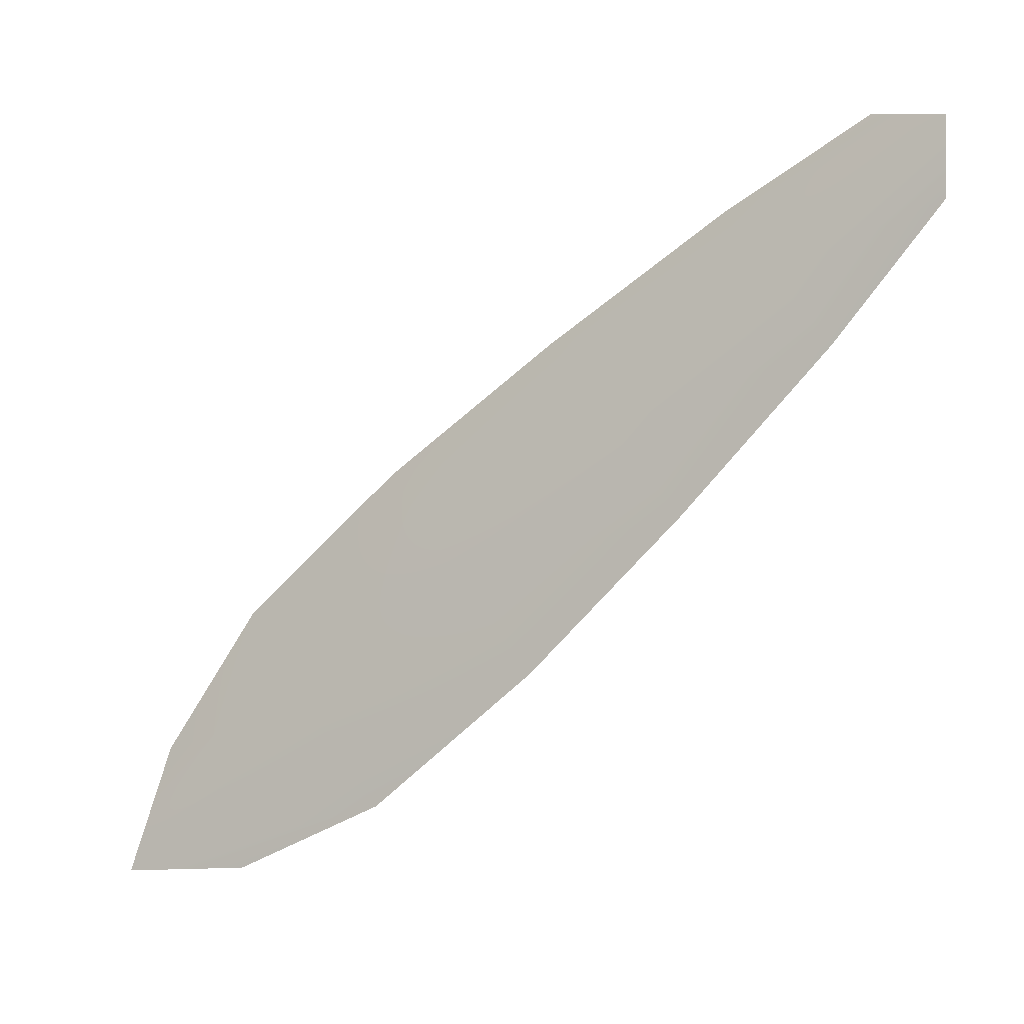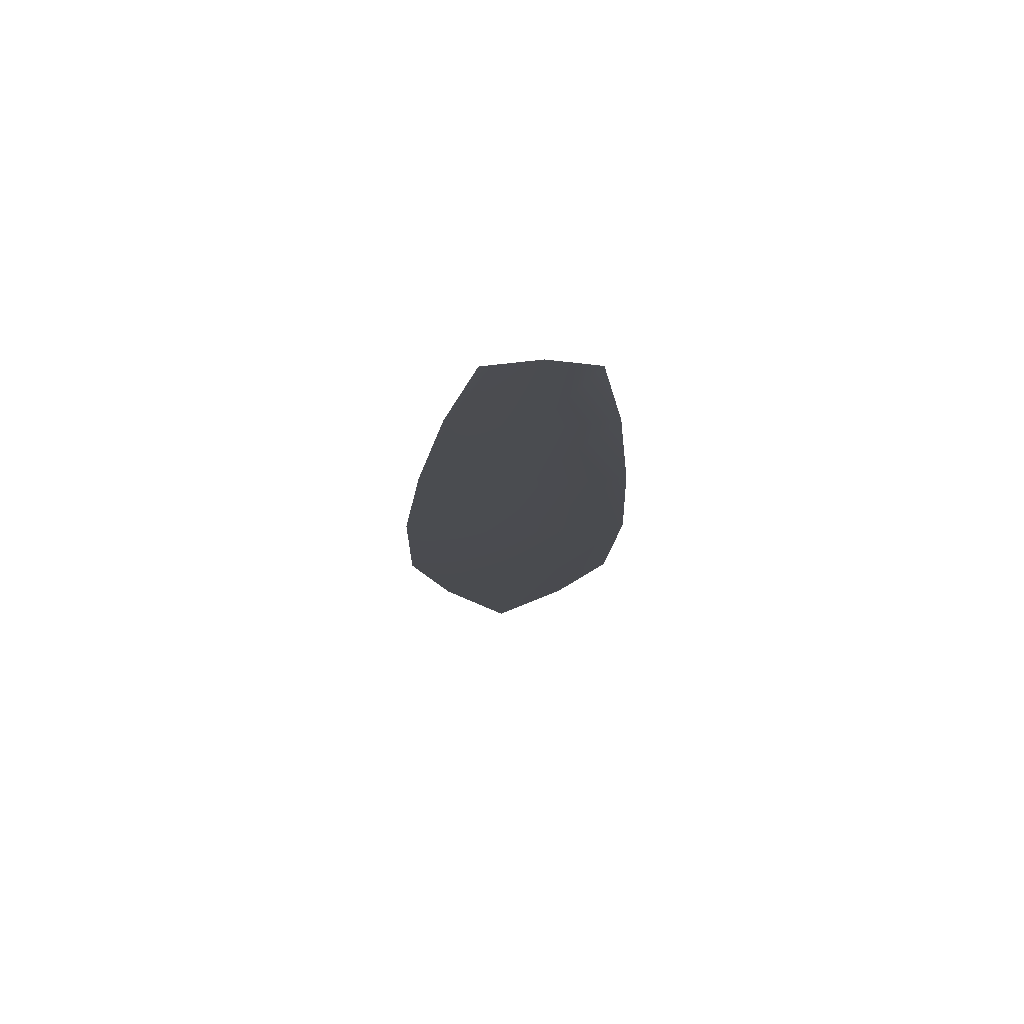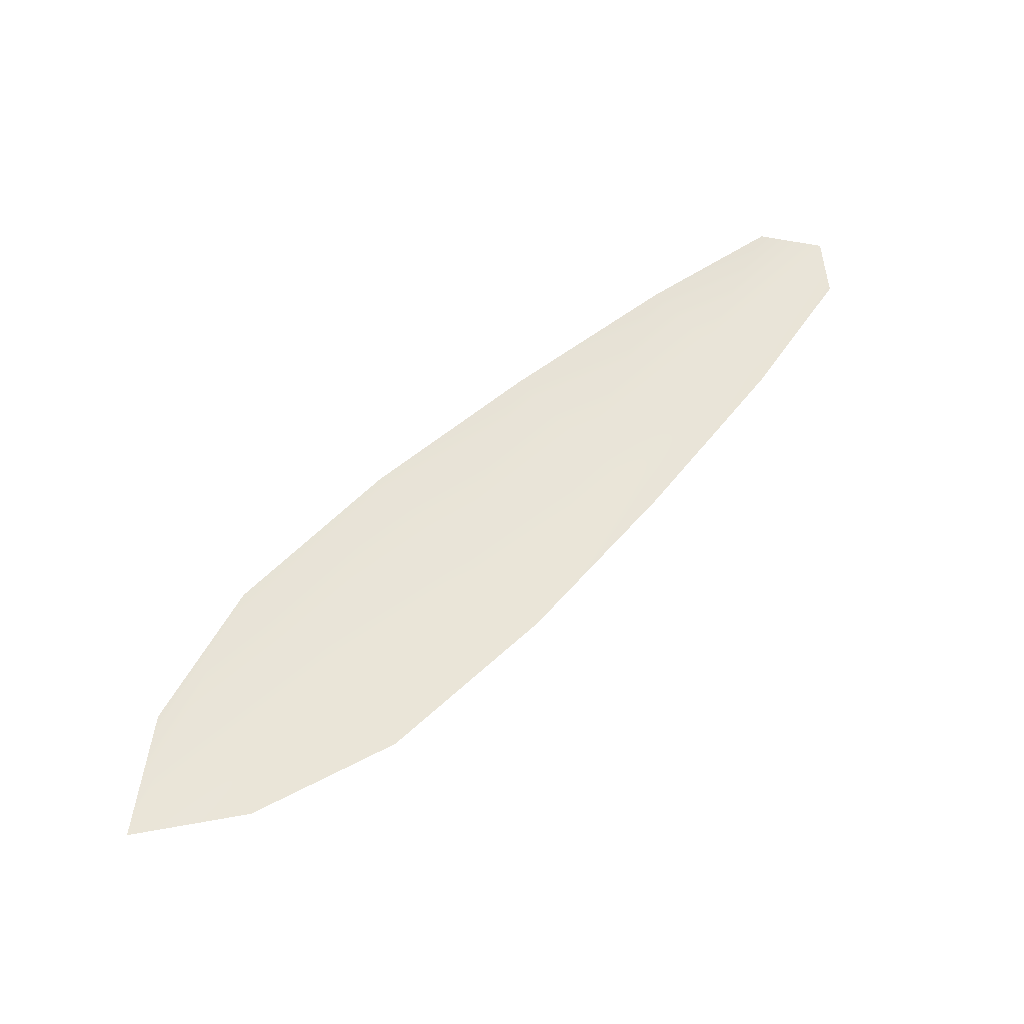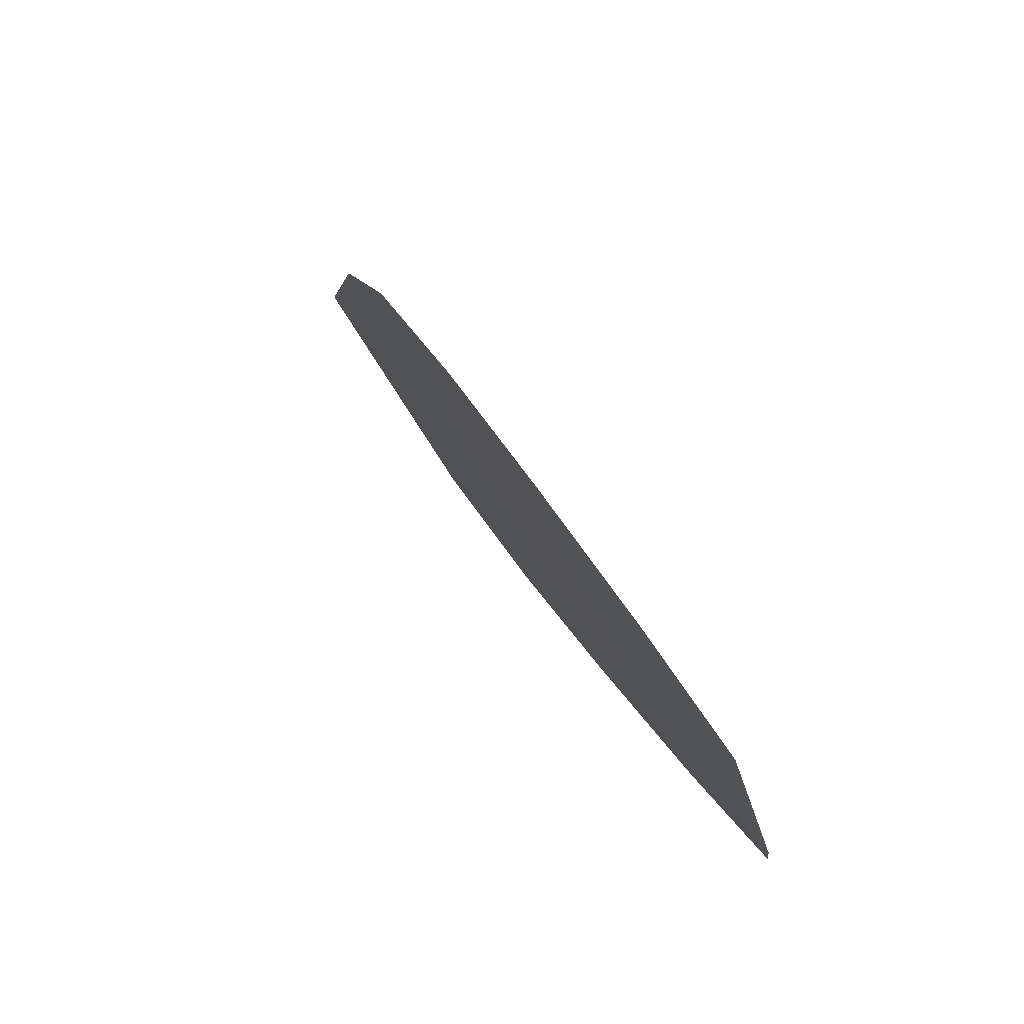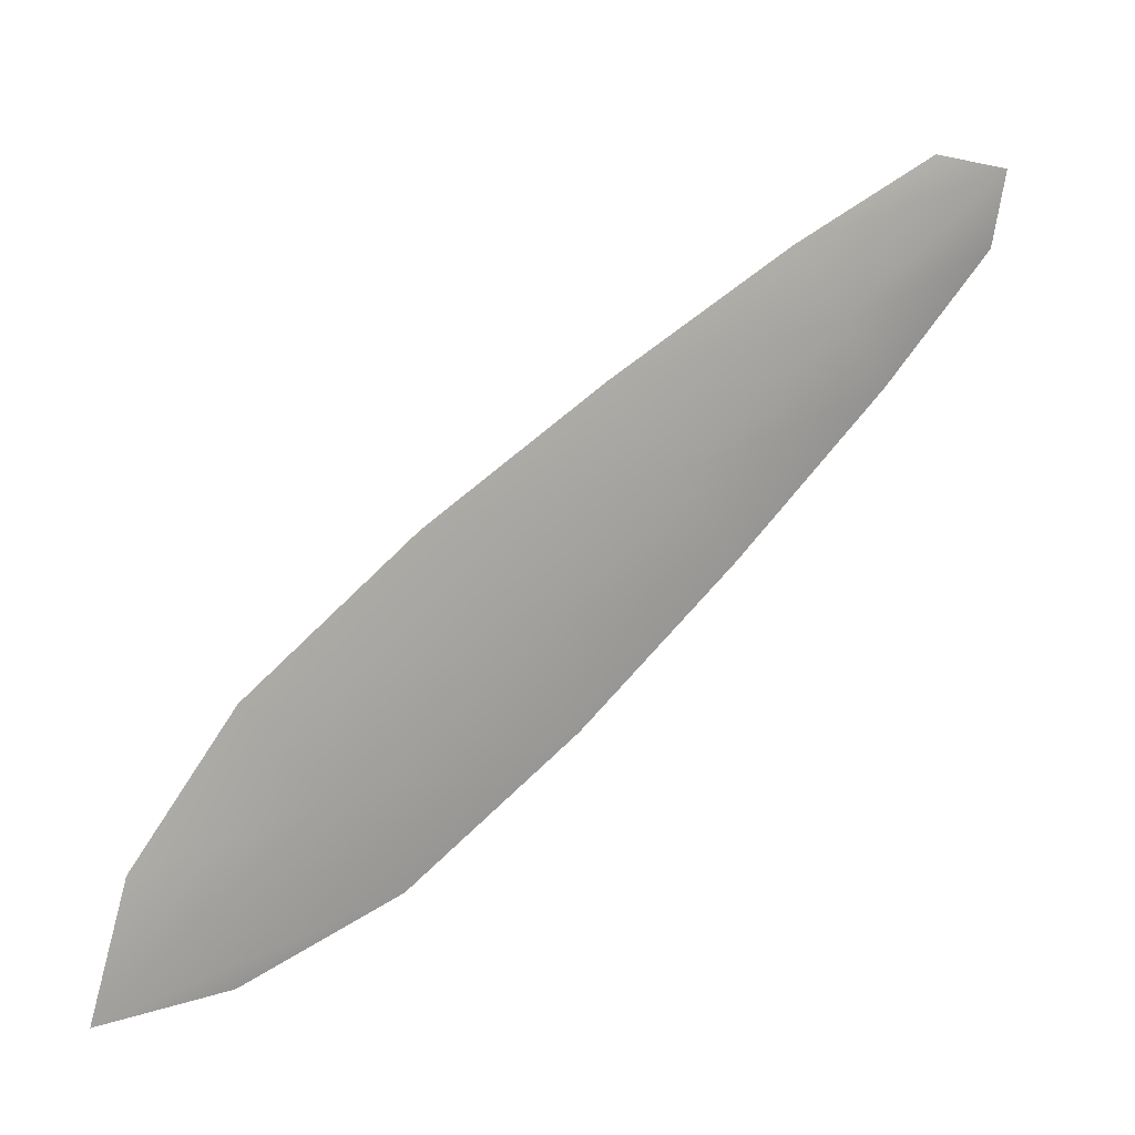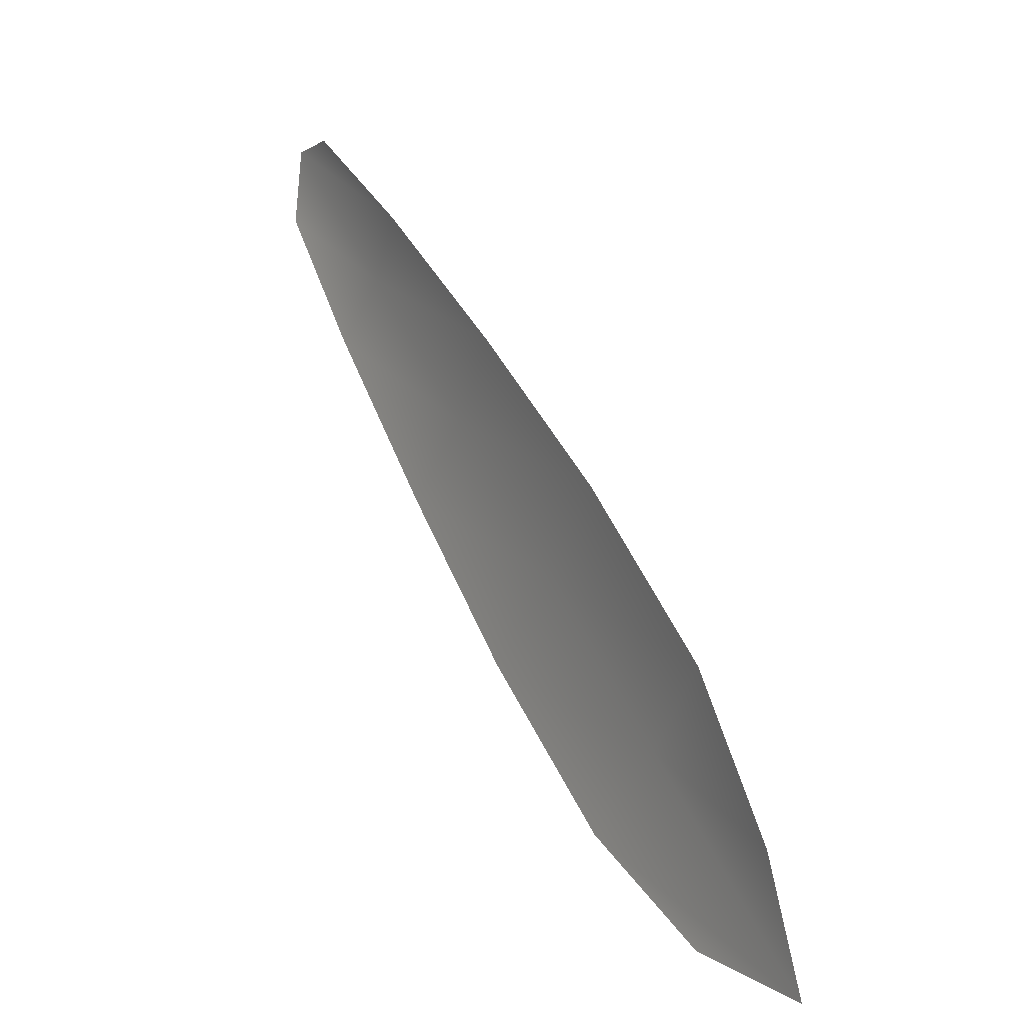
<metadata>
{"format":"obj","ext":"obj","renderer":"f3d","projection":"perspective","resolution":1024,"background":"white","views":[{"elev":-10.2,"azim":-151.2,"up":"+Y"},{"elev":-14.7,"azim":-128.7,"up":"+Z"},{"elev":59.8,"azim":98.9,"up":"+Z"},{"elev":69.4,"azim":-117.2,"up":"+Y"},{"elev":16.0,"azim":152.9,"up":"+Y"},{"elev":12.4,"azim":57.7,"up":"+Y"}]}
</metadata>
<code>
o feather_flight_secondary_040
v 0.4441 0.3557 0.06956
v 0.4383 0.348 0.06973
v 0.5111 0.3085 0.0698
v 0.5032 0.2979 0.07003
v 0.4378 0.3544 0.06872
v 0.5145 0.2977 0.06904
v 0.4568 0.3496 0.06956
v 0.4727 0.3406 0.06958
v 0.488 0.331 0.06962
v 0.5023 0.32 0.06968
v 0.4896 0.3028 0.07006
v 0.4748 0.3133 0.07
v 0.4611 0.3251 0.06992
v 0.4479 0.3376 0.06982
v 0.4524 0.3436 0.06878
v 0.4669 0.3329 0.06885
v 0.4814 0.3222 0.0689
v 0.496 0.3114 0.06896
f 18 10 3 6
f 11 18 6 4
f 5 1 7 15
f 15 7 8 16
f 16 8 9 17
f 17 9 10 18
f 2 5 15 14
f 14 15 16 13
f 13 16 17 12
f 12 17 18 11

</code>
